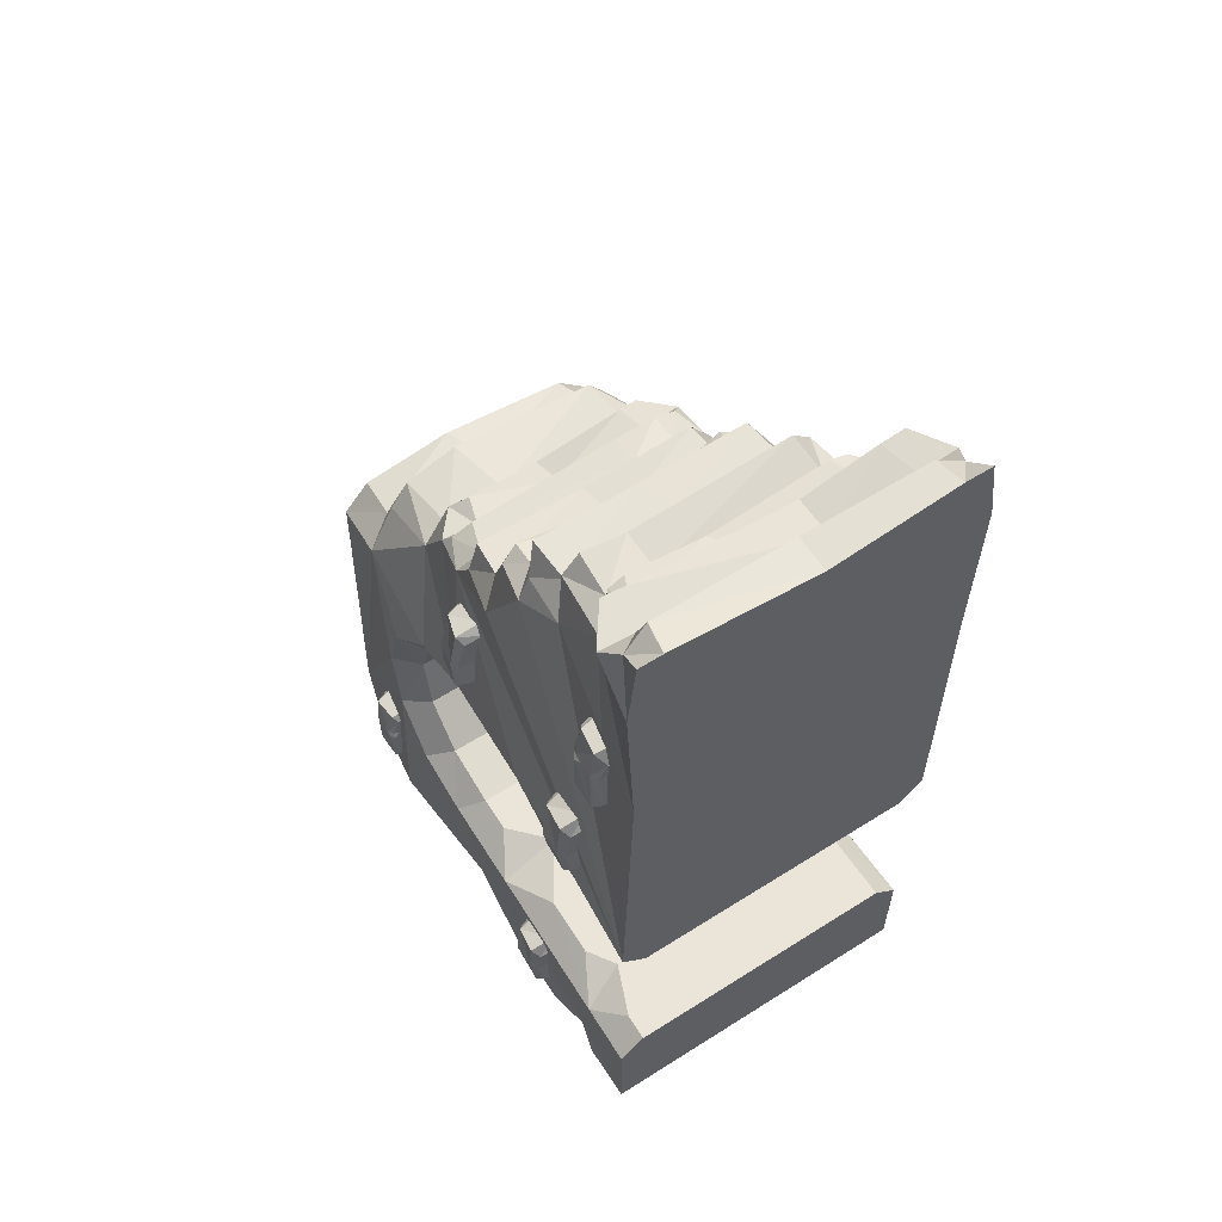
<metadata>
{"format":"obj","ext":"obj","renderer":"f3d","projection":"perspective","resolution":1024,"background":"white","views":[{"elev":59.3,"azim":-33.0,"up":"+Z"}]}
</metadata>
<code>
v -78.32 44.64 90.25
v -77.66 44.92 71.33
v -80.06 41.55 89.62
v -76.86 43.14 93.73
v -66.44 46.13 93.1
v -79.65 42.34 67.09
v -74.79 44.64 93.99
v -78.59 40.06 93.47
v -68.02 46.46 68.71
v -80.21 28.47 67.67
v -68.15 43.6 64.71
v -77.9 44.64 95.53
v -79.62 41.55 95.68
v -79.87 37.23 94.12
v -73.68 45.41 107.2
v -68.16 27.79 64.58
v -64.69 47.16 109
v -77.45 25.24 71.43
v -80.01 29.74 94.16
v -77.73 30.06 110.3
v -64.56 44.01 112.8
v -67.99 23.61 69.63
v -75.56 42.79 110.2
v -78.16 26.71 93.17
v -67.11 25.32 93.85
v -73.82 25.24 104.1
v -65.71 28.1 113.4
v -66.39 23.61 108.3
v -83.56 63.67 -6.201
v -80.72 63.96 12.83
v -73.08 65.37 -8.664
v -80.97 64.67 -20.84
v -86.22 60.59 -6.907
v -72.53 65.71 16.18
v -73.08 66.42 -24.87
v -82.79 61.6 15.58
v -72.2 62.79 20.26
v -83.32 61.88 -24.39
v -86.22 48.78 -6.907
v -73.08 63.21 -28.78
v -84.34 48.23 16.27
v -71.87 46.69 20.39
v -73.08 47.01 -29.32
v -84.06 47.31 -25.15
v -81.34 44.28 11.44
v -83.79 45.75 -8.658
v -81.59 44.28 -22.71
v -73.08 44.17 -9.425
v -72.25 42.43 15.24
v -73.08 42.43 -24.12
v -86.95 91.21 -190.6
v -84.58 91.49 -176
v -76.47 92.9 -193
v -84.36 92.2 -205.2
v -89.61 88.12 -191.3
v -76.47 93.24 -172.6
v -76.47 93.95 -209.2
v -86.88 89.13 -173.2
v -76.47 90.32 -168.5
v -86.71 89.41 -208.8
v -89.61 76.31 -191.3
v -76.47 90.74 -213.2
v -88.7 75.76 -172.5
v -76.47 74.22 -168.4
v -76.47 74.54 -213.7
v -87.45 74.84 -209.5
v -85.37 71.81 -177.4
v -87.18 73.28 -193
v -84.98 71.81 -207.1
v -76.47 71.7 -193.8
v -76.47 69.96 -173.6
v -76.47 69.96 -208.5
v -73.08 166.5 3.213
v -68.46 166.8 20.51
v -62.45 168.2 0.6886
v -72.5 167.5 -10.39
v -76.71 163.4 2.837
v -59.23 168.6 23.24
v -65.15 169.3 -14.29
v -71.13 164.4 23.42
v -59.19 165.6 27.37
v -75.97 164.7 -13.67
v -78.96 151.6 3.496
v -66.31 166.1 -17.98
v -75.16 151.1 25.55
v -62.26 149.5 29.33
v -67.98 149.9 -18.4
v -78.4 150.2 -14.23
v -73.03 147.1 21.17
v -76.99 148.6 1.914
v -75.91 147.1 -11.79
v -66.63 147 1.136
v -63.78 145.3 24.81
v -67.8 145.3 -13.2
v -83.3 224.3 -182.1
v -84.86 227.3 -182.8
v -81.56 224 -201.1
v -71.37 222.8 -179.3
v -82.07 225.8 -178.7
v -83.44 226.5 -205.3
v -71.37 222.5 -203.7
v -80.09 224.3 -178.4
v -83.63 228.8 -178.9
v -71.37 225.3 -207.7
v -84.06 240.3 -204.7
v -80.29 223.5 -165.2
v -83.3 224.3 -176.9
v -84.86 227.3 -176.7
v -84.86 231.6 -178.3
v -71.37 241 -207.8
v -71.37 221.8 -163.4
v -81.39 243.5 -201
v -84.86 239 -178.2
v -71.37 224.9 -159.5
v -83.55 238.7 -162
v -71.37 245.1 -202.8
v -82.21 226.1 -162.2
v -82.89 242 -179.2
v -71.37 243.4 -178.5
v -78.97 243.5 -168.3
v -71.37 240.6 -159
v -71.37 245.1 -164.1
v 83.39 44.64 90.25
v 84.95 41.55 89.62
v 81.65 44.92 71.33
v 71.65 46.13 93.2
v 82.18 43.14 93.75
v 83.53 42.34 67.09
v 71.6 46.46 68.71
v 80.21 44.64 94.03
v 83.74 40.06 93.47
v 71.65 43.6 64.71
v 84.39 28.47 67.67
v 80.75 45.41 107.4
v 83.42 44.64 95.57
v 84.99 41.55 95.69
v 85 37.23 94.12
v 71.9 27.79 64.58
v 72.07 47.16 109.4
v 81.86 25.24 71.43
v 85.15 29.74 94.16
v 72.24 44.01 113.2
v 84.3 30.06 110.3
v 72.06 23.61 69.63
v 82.8 42.79 110.3
v 83.27 26.71 93.17
v 72.01 25.32 93.85
v 79.67 25.24 104.1
v 72.49 28.1 113.4
v 72.42 23.61 108.3
v 83.88 60.32 5.508
v 73.48 62.02 3.046
v 80.76 60.61 24.54
v 86.54 57.24 4.803
v 81.41 61.32 -9.133
v 72.62 62.36 27.89
v 82.85 58.25 27.29
v 73.53 63.07 -13.16
v 72.34 59.44 31.97
v 83.76 58.53 -12.68
v 86.49 45.43 4.803
v 84.45 44.88 27.98
v 72.11 43.34 32.1
v 73.53 59.86 -17.07
v 84.5 43.96 -13.44
v 81.42 40.93 23.15
v 73.53 43.66 -17.61
v 84.11 42.4 3.052
v 82.03 40.93 -11
v 72.41 39.08 26.95
v 73.44 40.82 2.284
v 73.53 39.08 -12.41
v 86.95 87.47 -195.4
v 76.47 89.17 -197.9
v 84.58 87.76 -176.4
v 89.61 84.39 -196.1
v 84.36 88.46 -210.1
v 76.47 89.51 -173.1
v 86.88 85.4 -173.7
v 76.47 90.22 -214.1
v 76.47 86.59 -169
v 86.71 85.67 -213.6
v 89.61 72.58 -196.1
v 88.7 72.03 -173
v 76.47 70.48 -168.8
v 76.47 87.01 -218
v 87.45 71.11 -214.4
v 85.37 68.08 -177.8
v 76.47 70.81 -218.6
v 87.18 69.55 -197.9
v 84.98 68.08 -211.9
v 76.47 66.23 -174
v 76.47 67.97 -198.7
v 76.47 66.23 -213.4
v 78.34 180.2 -9.333
v 68.63 181.8 -11.65
v 75.99 180.5 8.595
v 80.7 177.3 -9.997
v 76.14 181.2 -23.13
v 68.51 182.1 11.75
v 78.04 178.3 11.18
v 68.88 182.8 -26.92
v 68.34 179.4 15.6
v 78.2 178.5 -26.47
v 80.55 166.2 -9.997
v 79.65 165.7 11.84
v 68.09 164.2 15.72
v 68.69 179.8 -30.61
v 78.6 164.8 -27.18
v 76.57 161.9 7.291
v 68.35 164.5 -31.11
v 78.27 163.3 -11.65
v 76.26 161.9 -24.89
v 68.17 160.2 10.87
v 68.23 161.8 -12.37
v 68.31 160.2 -26.21
v 83.74 225.3 -178.1
v 82.01 225 -197.1
v 85.3 228.4 -178.8
v 82.52 226.8 -174.7
v 71.81 223.9 -175.3
v 83.89 227.6 -201.3
v 80.54 225.3 -174.4
v 84.08 229.9 -174.9
v 71.81 223.5 -199.7
v 84.5 241.3 -200.7
v 71.81 226.4 -203.7
v 83.74 225.3 -172.9
v 85.3 228.4 -172.7
v 85.3 232.7 -174.3
v 80.74 224.6 -161.2
v 71.81 242 -203.8
v 71.81 222.8 -159.4
v 81.83 244.5 -197
v 85.3 240.1 -174.2
v 83.99 239.8 -158
v 71.81 225.9 -155.5
v 71.81 246.1 -198.8
v 82.66 227.2 -158.2
v 83.33 243.1 -175.2
v 71.81 244.4 -174.5
v 79.42 244.5 -164.3
v 71.81 241.7 -155
v 71.81 246.1 -160.1
v -55.01 273.8 -18.37
v -68.83 273.5 -32.61
v -56.77 250.4 -13.98
v -8.132 274.1 -11.91
v -69.49 273 -58.42
v -71.46 242.2 -25.06
v 1.086 251.7 -12.78
v 5.338 273.8 -225.3
v -56.71 244.2 -1.619
v -18.38 246.9 16.62
v 57.01 273.8 -18.37
v 71.33 273 -58.42
v -72.43 273.6 -192
v -56.45 211.5 7.352
v -46.58 244.9 10.93
v 57.24 244.9 12.74
v 63.76 250.4 -13.92
v 72.77 273.6 -192
v -63.71 273.8 -218.1
v -76.95 252 -218.1
v -76.95 226.2 -102.6
v -75.56 217.6 -70.8
v -72.43 194.2 -47.52
v -43.08 212.3 13.33
v -11.14 214 16.2
v 72.41 273.5 -32.61
v 81.07 242.2 -25.06
v 62.45 273.8 -218.1
v -5.98 191.7 -218.1
v -82.68 214.2 -218.1
v -78.31 217.6 -134.4
v -43.79 208.1 34.66
v 58.85 212.3 17.83
v 67.42 244.2 -0.7329
v 78.13 252 -218.1
v -79.52 194.2 -157.7
v -71.71 162.1 -38.99
v -56.67 191.9 38.44
v -34.74 204 40.57
v 3.641 207.3 34.57
v 84.92 214.2 -218.1
v 77.79 217.6 -70.8
v 78.13 226.2 -102.6
v 79.75 217.6 -134.4
v -67.89 144 -218.1
v -81.21 139 -197.9
v -79.68 162.1 -166.2
v -39.23 189 40.17
v 73.38 211.5 10.93
v 48.36 204 46.36
v 81.18 194.2 -157.7
v 74.96 194.2 -47.52
v -5.98 0 -218.1
v -72.31 41.7 -218.1
v -81.55 38.42 -202.5
v -82.68 0 -166.2
v -60.8 172 42.07
v -53.87 187.2 44.36
v 5.35 190.6 39.14
v 60.04 208.1 40.45
v 81.37 162.1 -166.2
v 83.19 139 -197.9
v 67.4 144 -218.1
v 72.64 41.7 -218.1
v -82.68 0 -218.1
v -82.68 63.8 -218.1
v -82.68 100.4 -218.1
v -82.68 0 -38.99
v -43.93 185.4 50.79
v 73.16 191.9 44.23
v 52.23 189 45.96
v 84.92 0 -166.2
v 83.59 38.42 -202.5
v 73.58 149.3 -41.34
v 84.92 100.4 -218.1
v 84.92 63.8 -218.1
v 84.92 0 -218.1
v -82.68 28.27 -218.1
v -69.35 129.6 72.71
v -48.59 169.3 51.19
v 34.59 186.1 55.09
v 84.92 28.27 -218.1
v -64.89 107.7 109.6
v -61.18 158.3 62.02
v 33.1 168.8 58.73
v 68.3 187.2 49.98
v 73.84 172 46.81
v 55.38 185.4 56.22
v -61.56 81.55 124.9
v -60.66 127.2 108.2
v -58.27 138.9 82.51
v -55.71 158.8 78.12
v -0.1135 160 74.76
v 84.92 0 -38.99
v -78.33 0 109.1
v -59.34 107.8 122.6
v -52.83 117 115.8
v 56.7 158.8 79.73
v 57.2 169.3 55.59
v 72.86 129.6 72.77
v -60.14 52.06 153.9
v -51.87 92.13 136.5
v -52.33 129.7 114
v 2.791 135.6 80.26
v 67.92 158.3 64.59
v 68 107.7 111.2
v -57.15 85.06 153.5
v -66.77 43.67 173
v -53.2 113.6 138.1
v 17.64 118.2 101
v 57.99 138.9 82.75
v 61.46 127.2 109.2
v 69.42 81.55 126.7
v -49.47 64.52 159.5
v -82.16 0 189.3
v -53.33 56.94 179
v -49.14 84.23 164.3
v -1.426 114.7 136.2
v 17.59 130.2 96.25
v 51.88 117 117.3
v 61.92 107.8 124.5
v 84.02 0 109.1
v -80.16 23.56 204.7
v -52.42 42.39 180.7
v -25.81 85.55 157.7
v 3.437 93.97 138.5
v 52.62 113.6 139.5
v 51.09 129.7 115
v 56.08 92.13 137.9
v 68.42 52.06 154.6
v -45.7 57.3 181.9
v -24.64 65.65 154.6
v -67.34 41.02 206.7
v -75.69 12.67 214.5
v 63.48 85.06 154.4
v 74.1 43.67 173.6
v -63.22 23.56 202.6
v -78.25 0 225.3
v -56.5 41.02 205.3
v -7.663 57.83 175.7
v 53.14 84.23 165
v 55.14 64.52 160.1
v 59.47 56.94 179.8
v 84.92 0 189.3
v -66.82 0 225.3
v -64.1 14.6 224.2
v 1.03 42.41 178
v 57.5 42.39 181.3
v 84.58 23.56 204.7
v 23.99 23.56 195.4
v 4.14 17.51 218.5
v 23 41.02 197.6
v 50.42 57.3 182.5
v 71.94 41.02 206.8
v 77.52 12.67 214.5
v 4.14 0 218.1
v 59.85 41.02 205.5
v 65.6 23.56 202.6
v 79.68 0 225.3
v 63.52 14.6 224.2
v 66.12 0 225.3
v -64.06 205.7 -76.67
v -62.2 183.5 -57.69
v 65.47 205.7 -76.67
v 63.06 183.5 -57.69
v -66.4 205.7 -128.5
v -65.24 213.8 -102.6
v 67.95 205.7 -128.5
v 66.58 213.8 -102.6
v -67.43 183.5 -147.5
v 69.17 183.5 -147.5
v -61.74 153.2 -50.74
v 62.81 153.2 -50.74
v -67.56 153.2 -154.5
v 69.33 153.2 -154.5
v -70.11 0 -154.5
v 72.35 0 -154.5
v -70.11 0 -50.74
v 72.35 0 -50.74
v 70.06 80.66 -154.5
v 71.47 44.64 -154.5
v 83.14 67.48 -166.2
v 58.69 57.94 -154.5
v -68.69 85.05 -154.5
v -67.87 134.6 -154.5
v -67.87 134.8 -154.5
v -80.58 113.4 -166.2
v -49.48 115 -154.5
v -69.88 13.38 -154.5
v -69.2 54.28 -154.5
v -82.11 30.89 -166.2
v -59.42 39.56 -154.5
v 73.36 100.6 -51.78
v 63.63 140.7 -50.74
v 76.86 114.3 -20.84
v 47.57 116 -50.74
v 71.44 35.92 -50.74
v 74.68 78.86 -51.78
v 81.53 50 -38.99
v 53.14 49.18 -50.74
v -64.18 114.2 -50.74
v -76.01 68.34 -50.74
v -77.07 98.48 -26.07
v -49.94 89.22 -50.74
v -5.98 25.87 -218.1
v 78.57 30.42 115.7
v 81.53 50 -38.99
v 81.53 50 -38.99
v 81.53 50 -38.99
v 81.53 50 -38.99
v 81.53 50 -38.99
v -73.26 36.48 -50.74
v -80.06 45.98 -32.96
v -77.39 41.56 -19.41
v -78.48 40.83 -3.811
v -76.58 36.95 11.98
v -74.21 32.7 26.73
v -71.38 33.82 115.7
f 1 2 3
f 3 2 6
f 1 3 4
f 4 3 8
f 9 2 5
f 5 2 7
f 2 1 7
f 7 1 4
f 6 10 3
f 19 14 10
f 14 3 10
f 6 2 11
f 11 2 9
f 7 4 12
f 8 13 4
f 4 13 12
f 8 3 14
f 17 5 15
f 5 7 15
f 7 12 15
f 10 6 16
f 16 6 11
f 13 8 14
f 10 16 18
f 18 16 22
f 12 13 15
f 15 13 23
f 23 13 20
f 13 14 20
f 14 19 20
f 17 15 21
f 21 15 23
f 10 18 19
f 19 18 24
f 22 25 18
f 18 25 24
f 20 19 26
f 26 19 24
f 20 27 23
f 23 27 21
f 20 26 27
f 27 26 28
f 24 25 26
f 26 25 28
f 29 30 31
f 31 30 34
f 29 31 32
f 32 31 35
f 29 33 30
f 30 33 36
f 29 32 33
f 33 32 38
f 37 34 36
f 36 34 30
f 32 35 38
f 38 35 40
f 33 39 36
f 36 39 41
f 33 38 39
f 39 38 44
f 37 36 42
f 42 36 41
f 40 43 38
f 38 43 44
f 41 39 45
f 45 39 46
f 39 44 46
f 46 44 47
f 41 45 42
f 42 45 49
f 44 43 47
f 47 43 50
f 46 48 45
f 45 48 49
f 46 47 48
f 48 47 50
f 51 52 53
f 53 52 56
f 51 53 54
f 54 53 57
f 51 55 52
f 52 55 58
f 51 54 55
f 55 54 60
f 56 52 59
f 59 52 58
f 54 57 60
f 60 57 62
f 55 61 58
f 58 61 63
f 55 60 61
f 61 60 66
f 59 58 64
f 64 58 63
f 62 65 60
f 60 65 66
f 63 61 67
f 67 61 68
f 61 66 68
f 68 66 69
f 63 67 64
f 64 67 71
f 66 65 69
f 69 65 72
f 68 70 67
f 67 70 71
f 68 69 70
f 70 69 72
f 73 74 75
f 75 74 78
f 73 75 76
f 76 75 79
f 73 77 74
f 74 77 80
f 73 76 77
f 77 76 82
f 78 74 81
f 81 74 80
f 82 76 84
f 84 76 79
f 77 83 80
f 80 83 85
f 83 77 88
f 88 77 82
f 81 80 86
f 86 80 85
f 84 87 82
f 82 87 88
f 85 83 89
f 89 83 90
f 90 83 91
f 91 83 88
f 86 85 93
f 93 85 89
f 88 87 91
f 91 87 94
f 90 92 89
f 89 92 93
f 90 91 92
f 92 91 94
f 95 96 97
f 97 96 100
f 101 98 97
f 97 98 95
f 95 98 102
f 95 99 96
f 96 99 103
f 102 99 95
f 100 104 97
f 97 104 101
f 100 96 105
f 113 105 109
f 105 96 109
f 111 106 98
f 98 106 102
f 102 106 107
f 102 107 99
f 103 99 108
f 108 99 107
f 103 109 96
f 104 100 110
f 110 100 105
f 108 109 103
f 105 112 110
f 110 112 116
f 111 114 106
f 106 114 117
f 107 106 108
f 108 106 117
f 117 115 108
f 108 115 109
f 109 115 113
f 105 113 112
f 112 113 118
f 116 112 119
f 119 112 118
f 115 120 113
f 113 120 118
f 114 121 117
f 117 121 115
f 115 121 120
f 120 121 122
f 118 120 119
f 119 120 122
f 123 124 125
f 125 124 128
f 129 126 125
f 126 130 125
f 123 125 130
f 123 127 124
f 124 127 131
f 130 127 123
f 128 132 125
f 125 132 129
f 128 124 133
f 141 133 137
f 133 124 137
f 139 134 126
f 126 134 130
f 130 134 135
f 130 135 127
f 131 127 136
f 136 127 135
f 131 137 124
f 132 128 138
f 138 128 133
f 136 137 131
f 133 140 138
f 138 140 144
f 139 142 134
f 134 142 145
f 135 134 136
f 136 134 145
f 145 143 136
f 136 143 137
f 137 143 141
f 133 141 140
f 140 141 146
f 144 140 147
f 147 140 146
f 143 148 141
f 141 148 146
f 142 149 145
f 145 149 143
f 143 149 148
f 148 149 150
f 146 148 147
f 147 148 150
f 151 152 153
f 153 152 156
f 151 153 154
f 154 153 157
f 151 155 152
f 152 155 158
f 151 154 155
f 155 154 160
f 153 156 157
f 157 156 159
f 154 157 161
f 161 157 162
f 155 160 158
f 158 160 164
f 154 161 160
f 160 161 165
f 159 163 157
f 157 163 162
f 162 166 161
f 161 166 168
f 164 160 167
f 167 160 165
f 161 168 165
f 165 168 169
f 162 163 166
f 166 163 170
f 165 169 167
f 167 169 172
f 168 166 171
f 171 166 170
f 168 171 169
f 169 171 172
f 173 174 175
f 175 174 178
f 173 175 176
f 176 175 179
f 173 177 174
f 174 177 180
f 173 176 177
f 177 176 182
f 178 181 175
f 175 181 179
f 176 179 183
f 183 179 184
f 177 182 180
f 180 182 186
f 176 183 182
f 182 183 187
f 181 185 179
f 179 185 184
f 184 188 183
f 183 188 190
f 186 182 189
f 189 182 187
f 183 190 187
f 187 190 191
f 184 185 188
f 188 185 192
f 187 191 189
f 189 191 194
f 190 188 193
f 193 188 192
f 190 193 191
f 191 193 194
f 195 196 197
f 197 196 200
f 195 197 198
f 198 197 201
f 195 199 196
f 196 199 202
f 195 198 199
f 199 198 204
f 197 200 201
f 201 200 203
f 198 201 205
f 205 201 206
f 199 204 202
f 202 204 208
f 198 205 204
f 204 205 209
f 203 207 201
f 201 207 206
f 206 210 205
f 205 210 212
f 208 204 211
f 211 204 209
f 205 212 209
f 209 212 213
f 206 207 210
f 210 207 214
f 209 213 211
f 211 213 216
f 212 210 215
f 215 210 214
f 212 215 213
f 213 215 216
f 217 218 219
f 219 218 222
f 217 219 220
f 220 219 224
f 225 218 221
f 218 217 221
f 217 223 221
f 223 217 220
f 222 226 219
f 235 230 226
f 230 219 226
f 222 218 227
f 227 218 225
f 223 220 228
f 224 229 220
f 220 229 228
f 224 219 230
f 233 221 231
f 221 223 231
f 223 228 231
f 226 222 232
f 232 222 227
f 229 224 230
f 226 232 234
f 234 232 238
f 228 229 231
f 231 229 239
f 239 229 236
f 229 230 236
f 230 235 236
f 233 231 237
f 237 231 239
f 226 234 235
f 235 234 240
f 238 241 234
f 234 241 240
f 236 235 242
f 242 235 240
f 236 243 239
f 239 243 237
f 236 242 243
f 243 242 244
f 240 241 242
f 242 241 244
f 245 246 247
f 247 246 250
f 245 247 248
f 248 247 251
f 249 246 245
f 248 252 245
f 245 252 249
f 250 246 249
f 250 253 247
f 247 253 259
f 251 247 254
f 254 247 259
f 248 251 255
f 255 251 261
f 252 248 256
f 256 248 255
f 249 252 257
f 257 252 263
f 250 249 257
f 258 253 250
f 254 260 251
f 251 260 261
f 256 262 252
f 252 262 272
f 275 257 274
f 274 257 264
f 265 266 250
f 258 250 267
f 250 266 267
f 253 258 259
f 259 258 268
f 269 254 268
f 268 254 259
f 254 269 260
f 260 269 277
f 256 255 270
f 255 261 270
f 270 261 271
f 271 262 256
f 252 273 263
f 263 273 264
f 264 273 274
f 264 257 263
f 258 276 268
f 268 276 283
f 260 278 261
f 261 278 271
f 271 256 270
f 262 271 287
f 287 271 286
f 273 252 285
f 285 252 279
f 252 272 279
f 279 272 262
f 275 274 280
f 258 267 281
f 282 276 258
f 268 283 269
f 269 283 284
f 278 260 293
f 293 260 277
f 269 284 277
f 277 284 294
f 273 289 274
f 274 290 280
f 280 290 291
f 258 281 282
f 282 292 276
f 276 292 283
f 293 271 278
f 295 285 288
f 293 296 271
f 271 296 286
f 273 449 289
f 289 449 298
f 290 274 289
f 291 290 431
f 290 299 431
f 299 435 431
f 301 282 281
f 282 302 292
f 292 302 313
f 292 303 283
f 283 303 284
f 293 277 304
f 304 277 294
f 284 303 294
f 294 303 315
f 305 306 295
f 295 306 285
f 273 285 307
f 273 307 449
f 449 307 308
f 297 309 298
f 310 311 298
f 298 311 289
f 311 290 289
f 290 311 299
f 299 311 310
f 309 300 299
f 301 447 458
f 458 447 457
f 301 302 282
f 292 313 303
f 303 313 325
f 314 293 304
f 294 315 304
f 304 315 314
f 317 306 426
f 426 306 305
f 306 307 285
f 293 318 296
f 307 319 308
f 308 319 320
f 297 308 321
f 309 322 298
f 299 310 298
f 299 322 309
f 301 458 323
f 323 458 459
f 301 324 302
f 302 324 313
f 293 314 318
f 303 325 315
f 315 325 332
f 321 317 316
f 306 317 319
f 319 317 320
f 319 307 306
f 317 308 320
f 321 308 326
f 322 299 298
f 327 323 460
f 460 323 459
f 323 328 301
f 301 328 324
f 324 328 336
f 324 329 313
f 313 329 325
f 314 315 330
f 330 315 332
f 331 318 314
f 317 321 326
f 326 308 317
f 333 327 461
f 461 327 460
f 327 334 323
f 323 335 328
f 328 335 336
f 329 324 337
f 337 324 336
f 325 329 332
f 332 329 343
f 331 314 330
f 331 439 318
f 461 462 333
f 333 340 327
f 327 341 334
f 334 341 347
f 323 334 335
f 335 334 347
f 337 342 329
f 329 342 343
f 332 343 330
f 330 343 331
f 454 331 453
f 344 453 331
f 352 345 462
f 462 345 333
f 333 346 340
f 340 346 353
f 327 340 341
f 341 340 353
f 336 335 337
f 337 335 348
f 337 348 342
f 342 348 355
f 331 343 349
f 349 343 342
f 344 331 349
f 453 344 452
f 350 452 344
f 345 351 333
f 333 351 346
f 346 351 361
f 341 354 347
f 347 354 363
f 335 347 348
f 348 347 363
f 344 349 355
f 355 349 342
f 350 344 356
f 452 350 451
f 357 451 350
f 345 358 351
f 351 358 361
f 352 339 359
f 352 360 345
f 353 346 362
f 362 346 370
f 353 362 341
f 341 362 354
f 348 363 355
f 355 363 372
f 344 355 356
f 356 355 372
f 350 356 364
f 364 356 372
f 357 350 365
f 357 450 451
f 345 360 358
f 358 360 375
f 352 359 367
f 352 368 360
f 360 368 375
f 361 369 346
f 346 369 370
f 362 371 354
f 354 371 364
f 363 354 372
f 372 354 364
f 350 364 365
f 365 364 371
f 357 365 373
f 373 365 371
f 380 450 374
f 374 450 357
f 361 358 369
f 369 358 376
f 377 352 367
f 367 359 378
f 378 359 382
f 352 377 368
f 368 377 383
f 362 370 371
f 371 370 373
f 357 373 379
f 379 373 385
f 374 357 379
f 358 375 376
f 376 375 384
f 367 381 377
f 377 381 383
f 367 378 381
f 381 378 390
f 375 368 384
f 384 368 391
f 369 376 385
f 385 376 386
f 369 385 370
f 370 385 373
f 374 379 386
f 386 379 385
f 380 374 387
f 380 388 366
f 382 389 378
f 378 389 390
f 368 383 391
f 391 383 396
f 374 386 387
f 387 386 397
f 380 387 392
f 392 387 397
f 380 393 388
f 376 384 386
f 386 384 397
f 381 394 383
f 383 394 396
f 390 395 381
f 381 395 394
f 384 391 397
f 397 391 392
f 380 392 398
f 398 392 401
f 398 393 380
f 393 399 388
f 388 399 403
f 389 400 390
f 390 400 395
f 391 396 392
f 392 396 401
f 393 398 402
f 402 398 401
f 393 402 399
f 399 402 404
f 395 404 394
f 394 404 402
f 396 394 401
f 401 394 402
f 395 400 404
f 404 400 405
f 403 399 405
f 405 399 404
f 407 406 409
f 409 406 408
f 411 410 413
f 413 410 412
f 411 413 406
f 406 413 408
f 410 414 412
f 412 414 415
f 407 409 416
f 416 409 417
f 414 418 415
f 415 418 419
f 427 424 432
f 424 419 432
f 418 430 419
f 430 429 419
f 429 432 419
f 416 417 445
f 417 438 445
f 438 440 445
f 440 448 445
f 287 288 262
f 285 279 288
f 279 262 288
f 250 257 265
f 265 257 275
f 266 406 267
f 267 406 407
f 286 296 408
f 408 296 409
f 265 275 411
f 411 275 410
f 288 287 412
f 412 287 413
f 287 286 413
f 413 286 408
f 265 411 266
f 266 411 406
f 275 280 410
f 410 280 414
f 288 412 295
f 295 412 415
f 267 407 281
f 281 407 416
f 296 318 409
f 409 318 417
f 280 291 414
f 414 291 418
f 295 415 305
f 305 415 419
f 430 431 429
f 431 432 429
f 300 316 420
f 420 316 421
f 338 312 423
f 423 312 422
f 447 281 445
f 445 281 416
f 438 439 440
f 424 427 426
f 426 425 316
f 316 425 421
f 426 305 424
f 424 305 419
f 426 427 425
f 431 430 291
f 291 430 418
f 434 435 436
f 431 435 428
f 428 435 434
f 435 300 433
f 433 300 420
f 436 435 433
f 432 431 428
f 420 421 433
f 433 421 436
f 436 421 427
f 427 421 425
f 432 428 427
f 428 434 427
f 427 434 436
f 439 438 318
f 318 438 417
f 444 443 441
f 437 439 442
f 442 439 443
f 443 338 441
f 441 338 423
f 456 457 446
f 446 457 447
f 447 448 446
f 445 448 447
f 442 443 444
f 440 439 437
f 456 446 444
f 444 446 448
f 444 448 442
f 442 448 437
f 448 440 437
f 439 455 443
f 455 439 454
f 331 454 439
f 301 281 447
f 449 308 297
f 298 449 297
f 435 299 300
f 316 317 426
f 309 297 300
f 300 297 316
f 297 321 316
f 366 450 380
f 450 366 451
f 451 366 338
f 452 451 338
f 453 452 338
f 454 453 338
f 455 454 338
f 443 455 338
f 423 422 441
f 441 422 444
f 422 456 444
f 457 456 312
f 312 456 422
f 458 457 312
f 459 458 312
f 460 459 312
f 461 460 312
f 462 461 339
f 339 461 312
f 339 352 462
f 312 338 339
f 338 366 339
f 366 388 339
f 339 388 359
f 388 403 359
f 403 405 359
f 405 400 359
f 382 359 389
f 400 389 359

</code>
